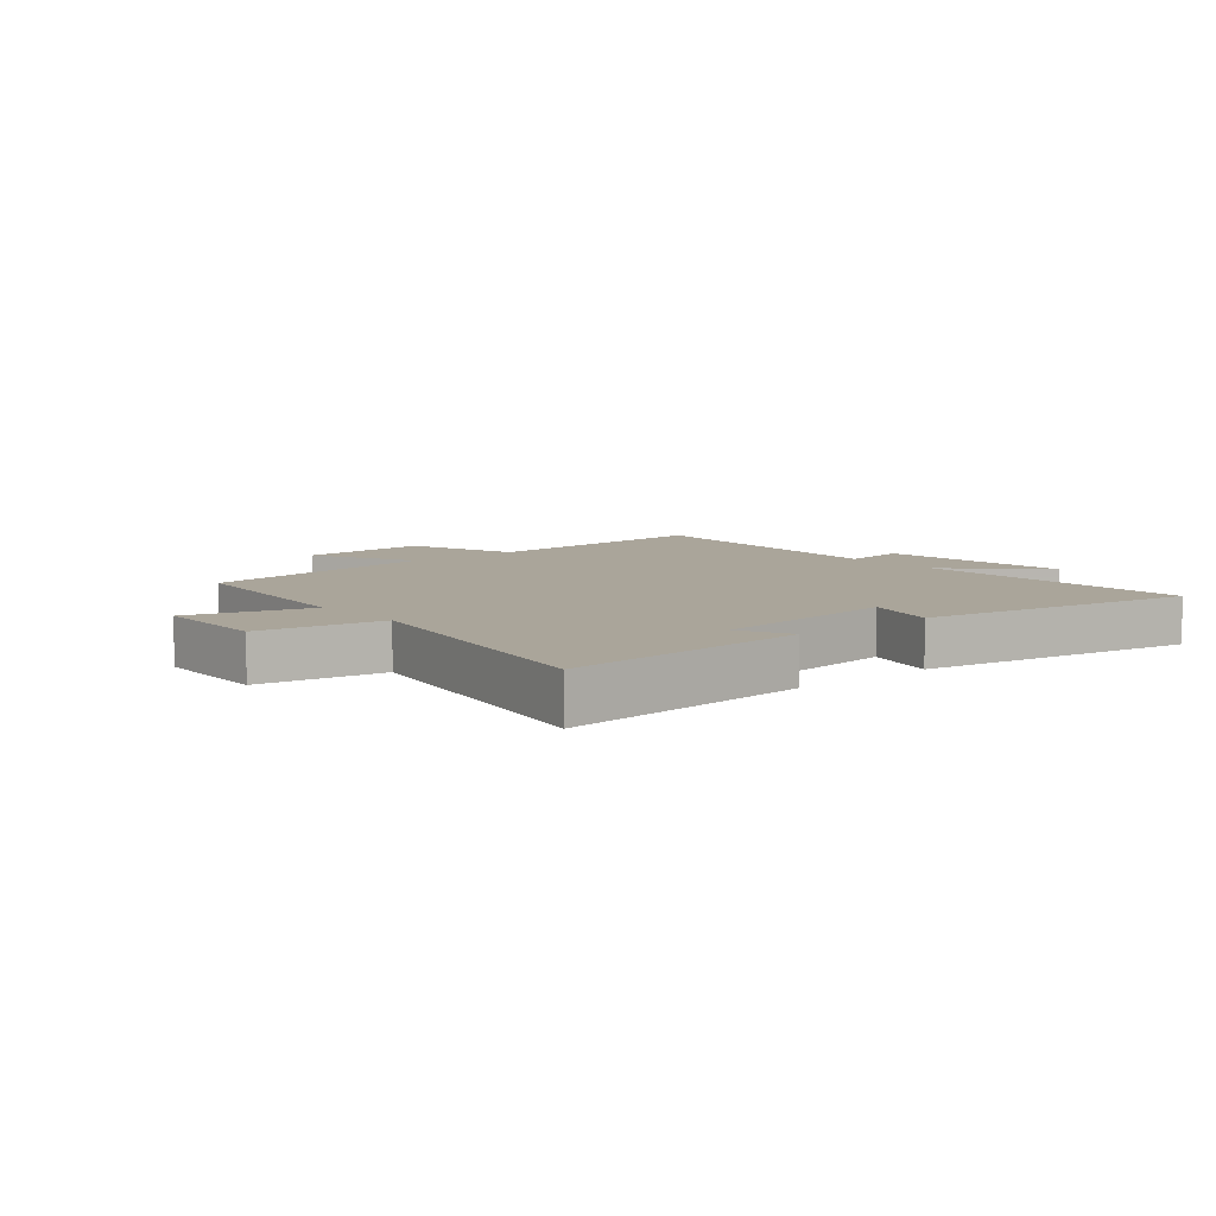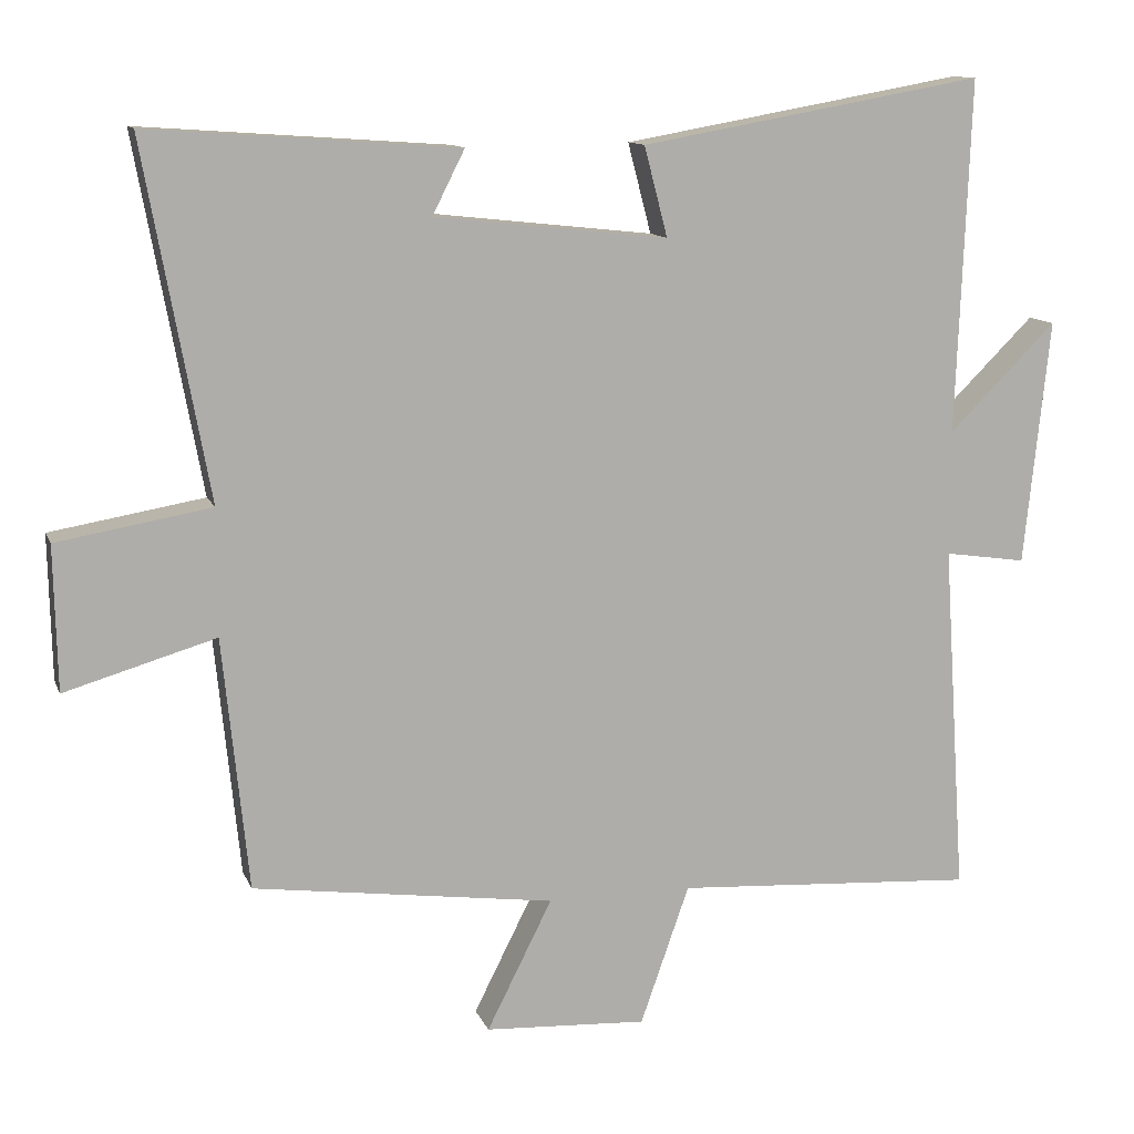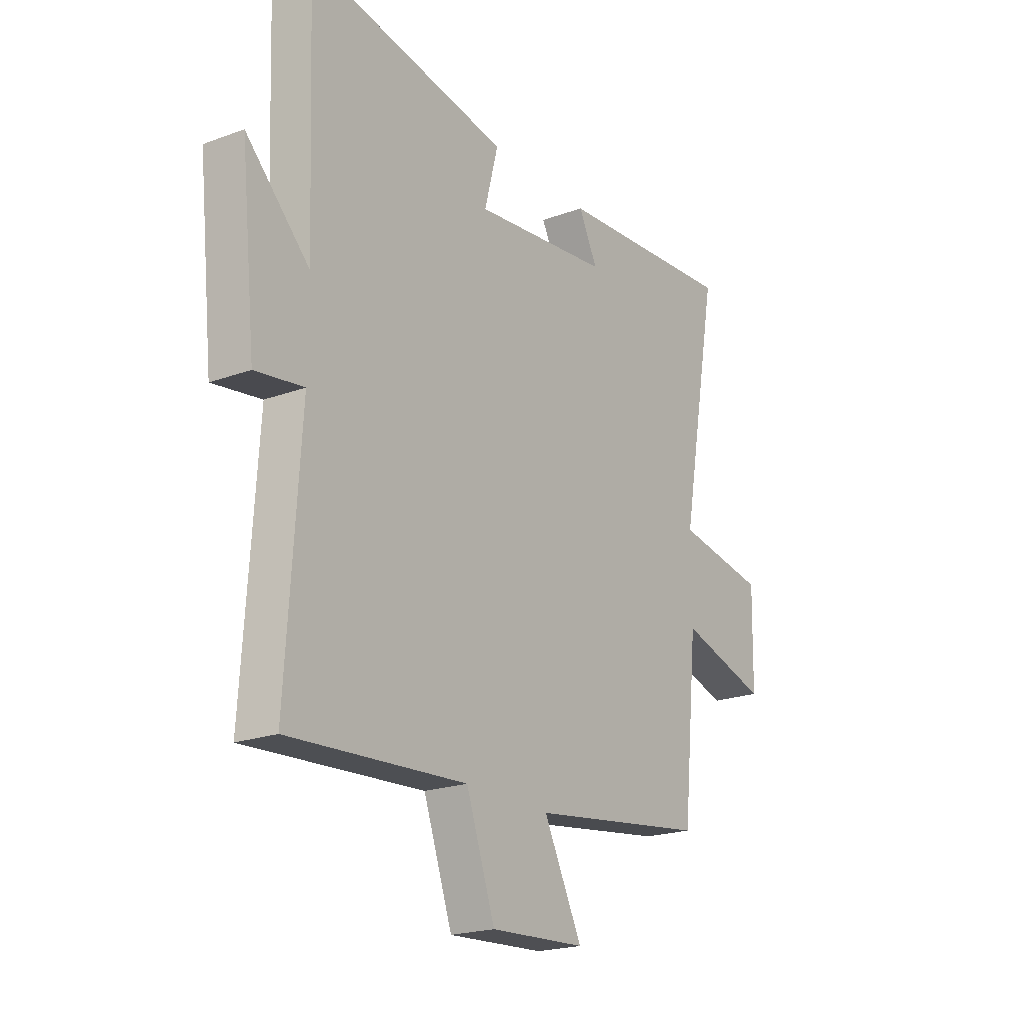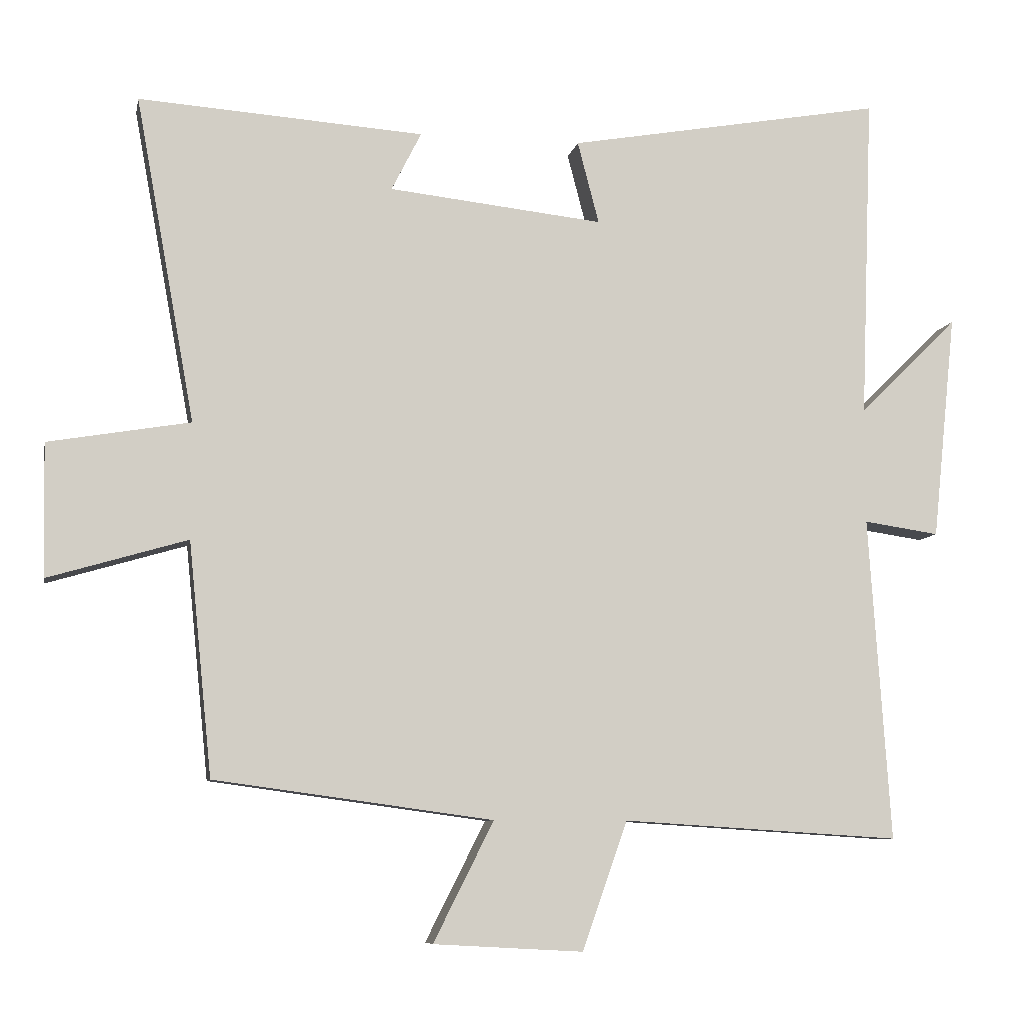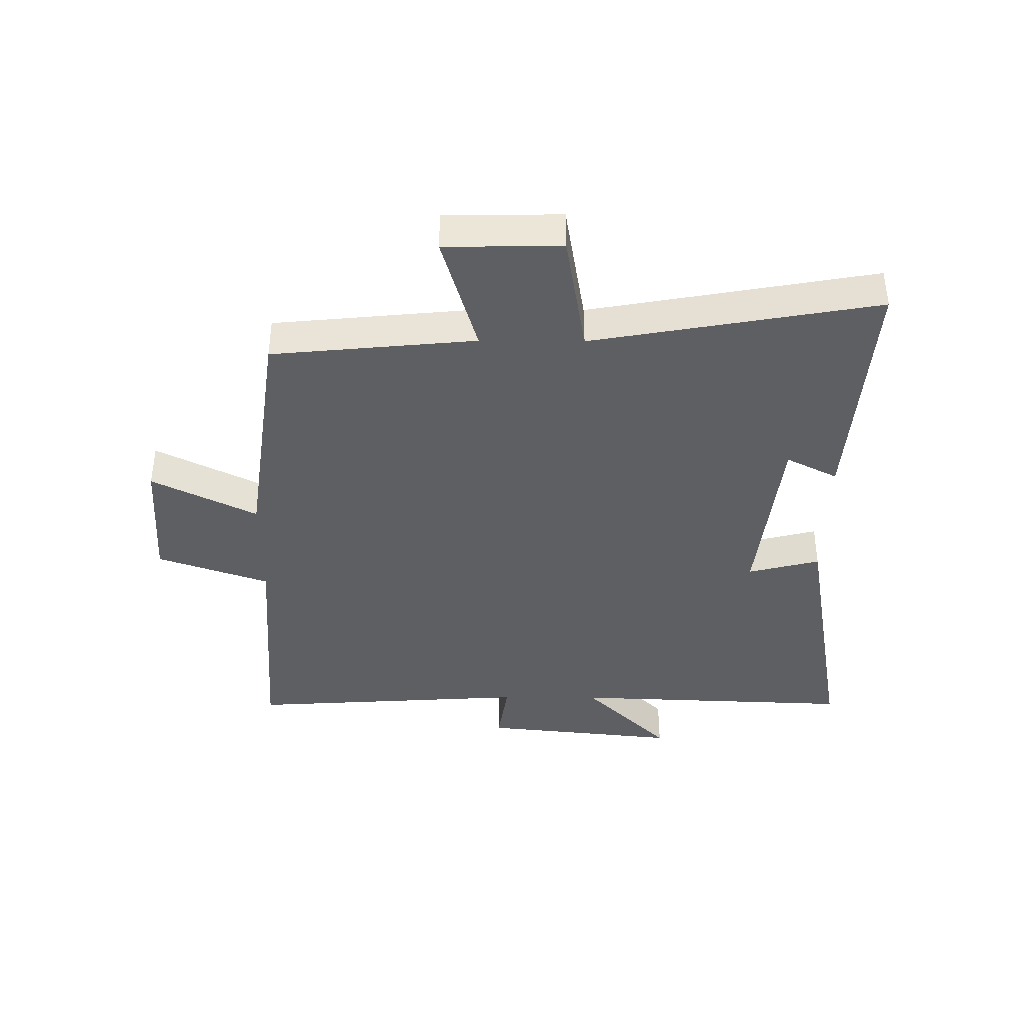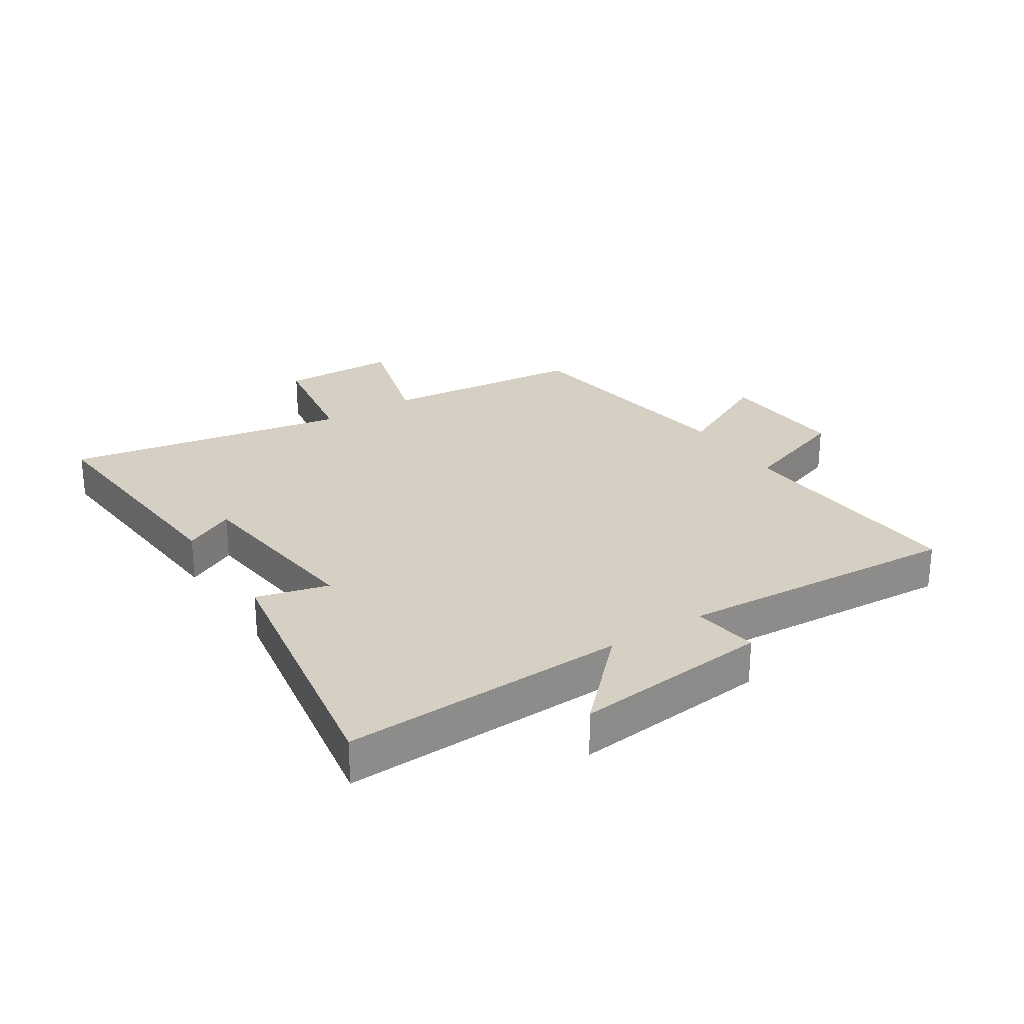
<metadata>
{"format":"obj","ext":"obj","renderer":"f3d","projection":"perspective","resolution":1024,"background":"white","views":[{"elev":7.6,"azim":-40.0,"up":"+Y"},{"elev":11.8,"azim":-16.1,"up":"+Z"},{"elev":-20.9,"azim":123.6,"up":"+Z"},{"elev":-8.1,"azim":-11.0,"up":"+Z"},{"elev":-39.5,"azim":-90.5,"up":"+Y"},{"elev":26.2,"azim":56.9,"up":"+Y"}]}
</metadata>
<code>
v -0.466 0.07 -0.445
v -0.5 0.07 -0.109
v -0.701 0.07 -0.168
v -0.705 0.07 0.024
v -0.5 0.07 0.059
v -0.586 0.07 0.529
v -0.174 0.07 0.5
v -0.217 0.07 0.415
v 0.093 0.07 0.381
v 0.062 0.07 0.5
v 0.518 0.07 0.581
v 0.5 0.07 0.111
v 0.643 0.07 0.253
v 0.609 0.07 -0.073
v 0.5 0.07 -0.057
v 0.531 0.07 -0.525
v 0.13 0.07 -0.5
v 0.065 0.07 -0.685
v -0.151 0.07 -0.673
v -0.064 0.07 -0.5
v -0.466 0 -0.445
v -0.5 0 -0.109
v -0.701 0 -0.168
v -0.705 0 0.024
v -0.5 0 0.059
v -0.586 0 0.529
v -0.174 0 0.5
v -0.217 0 0.415
v 0.093 0 0.381
v 0.062 0 0.5
v 0.518 0 0.581
v 0.5 0 0.111
v 0.643 0 0.253
v 0.609 0 -0.073
v 0.5 0 -0.057
v 0.531 0 -0.525
v 0.13 0 -0.5
v 0.065 0 -0.685
v -0.151 0 -0.673
v -0.064 0 -0.5
f 17 18 19 20
f 17 20 1 2
f 15 16 17 2
f 12 13 14 15
f 12 15 2
f 9 10 11 12
f 8 9 12 2
f 5 6 7 8
f 5 8 2
f 2 3 4 5
f 40 39 38 37
f 22 21 40 37
f 22 37 36 35
f 35 34 33 32
f 22 35 32
f 32 31 30 29
f 22 32 29 28
f 28 27 26 25
f 22 28 25
f 25 24 23 22
f 1 21 22 2
f 2 22 23 3
f 3 23 24 4
f 4 24 25 5
f 5 25 26 6
f 6 26 27 7
f 7 27 28 8
f 8 28 29 9
f 9 29 30 10
f 10 30 31 11
f 11 31 32 12
f 12 32 33 13
f 13 33 34 14
f 14 34 35 15
f 15 35 36 16
f 16 36 37 17
f 17 37 38 18
f 18 38 39 19
f 19 39 40 20
f 20 40 21 1

</code>
